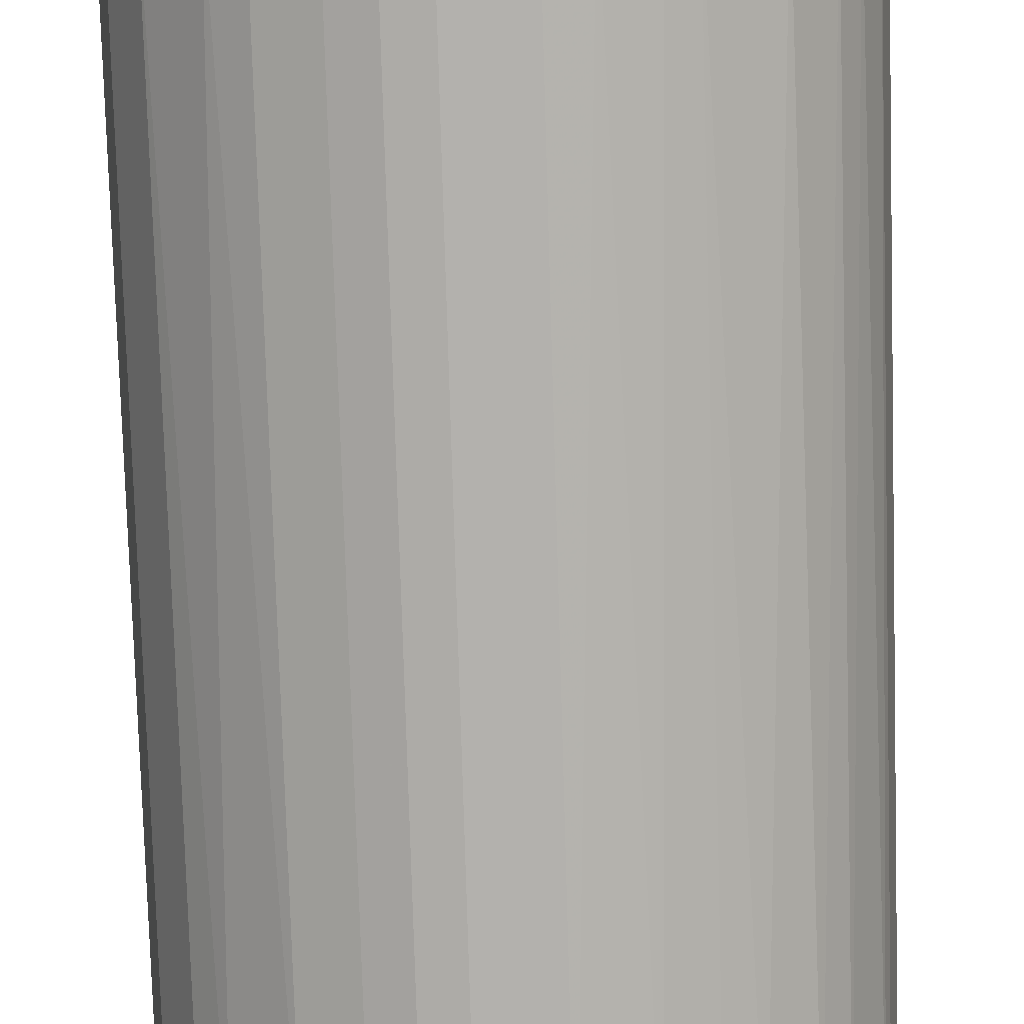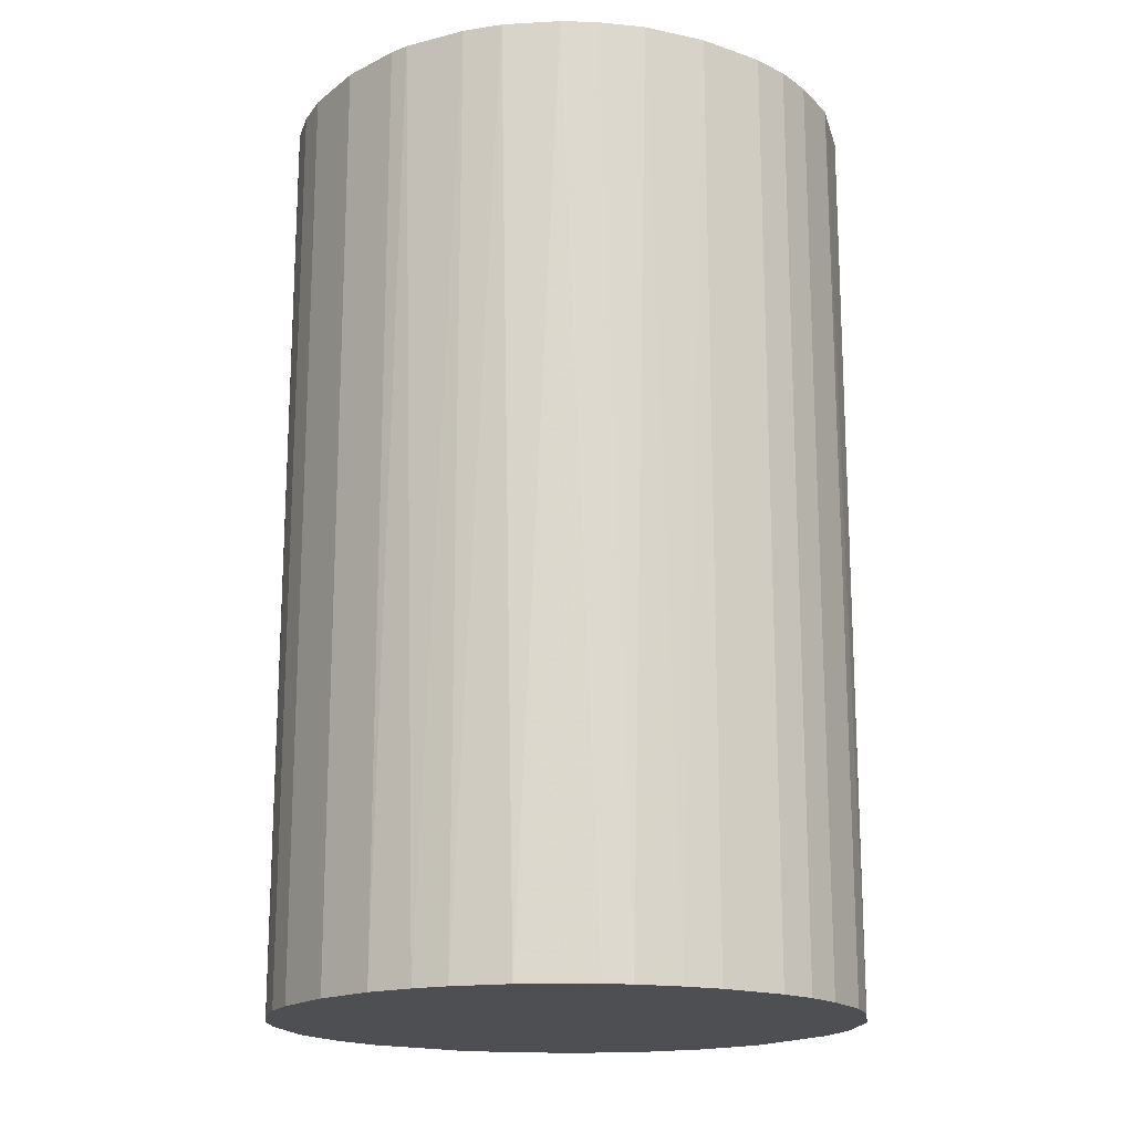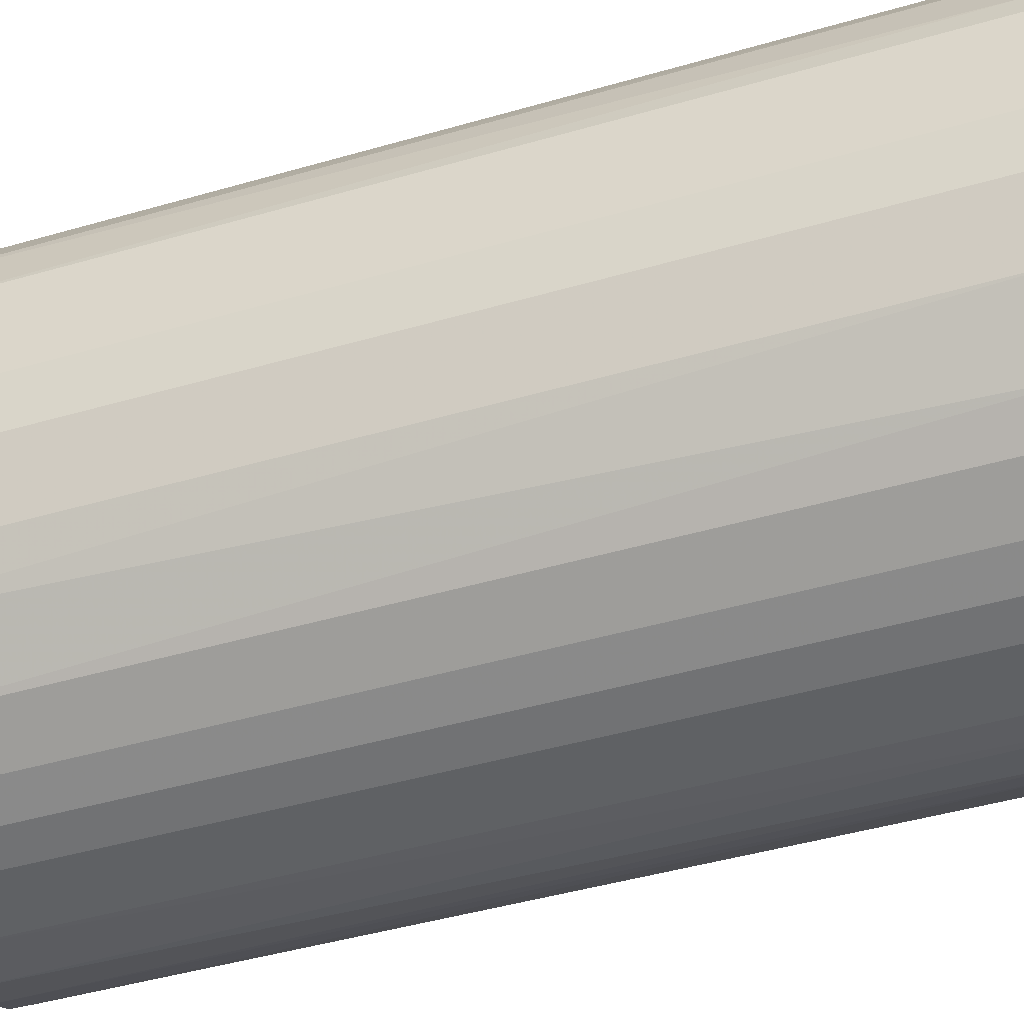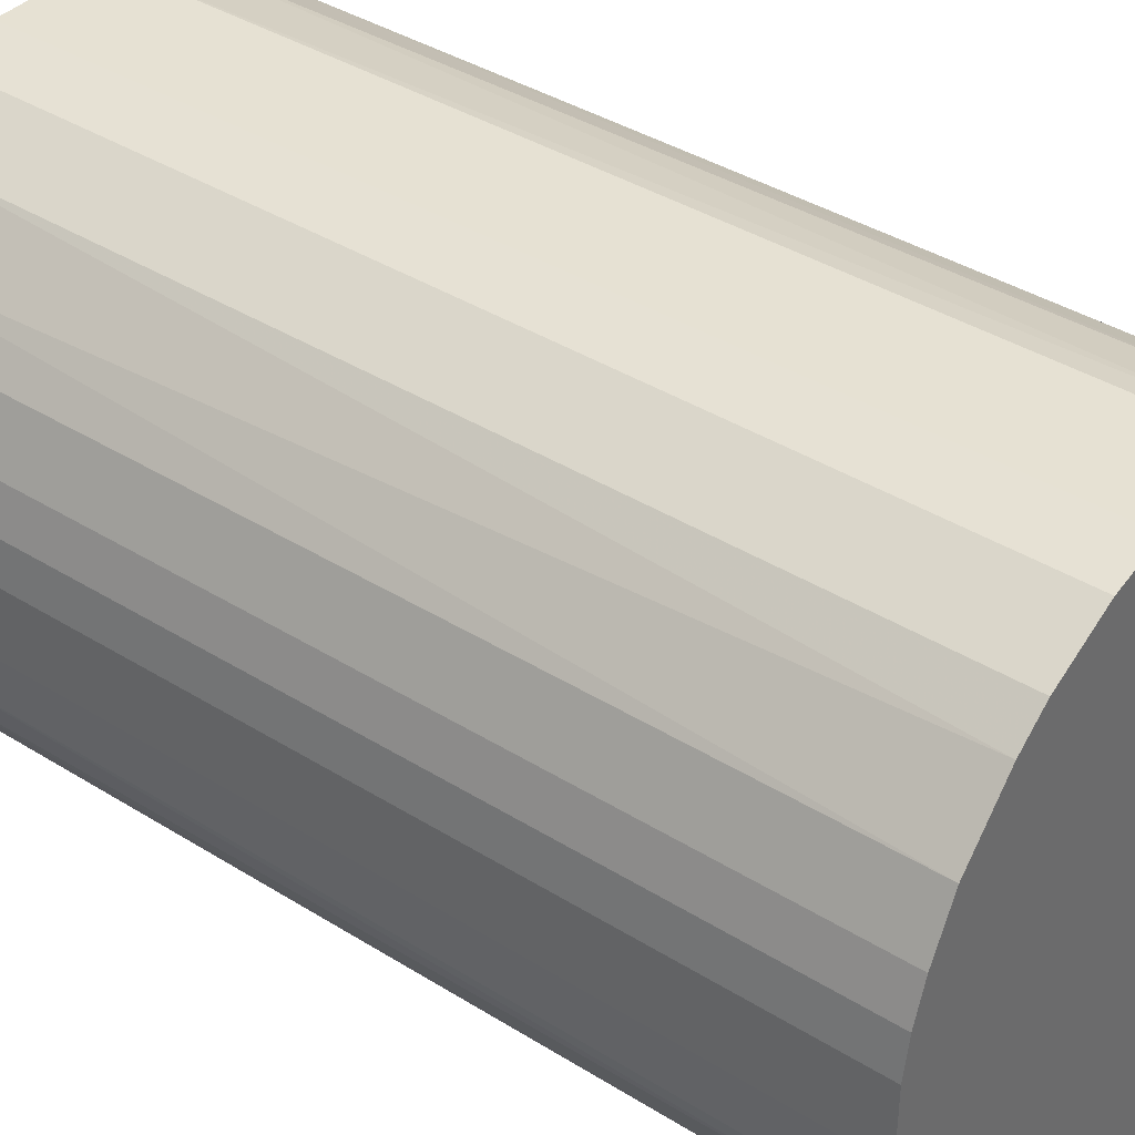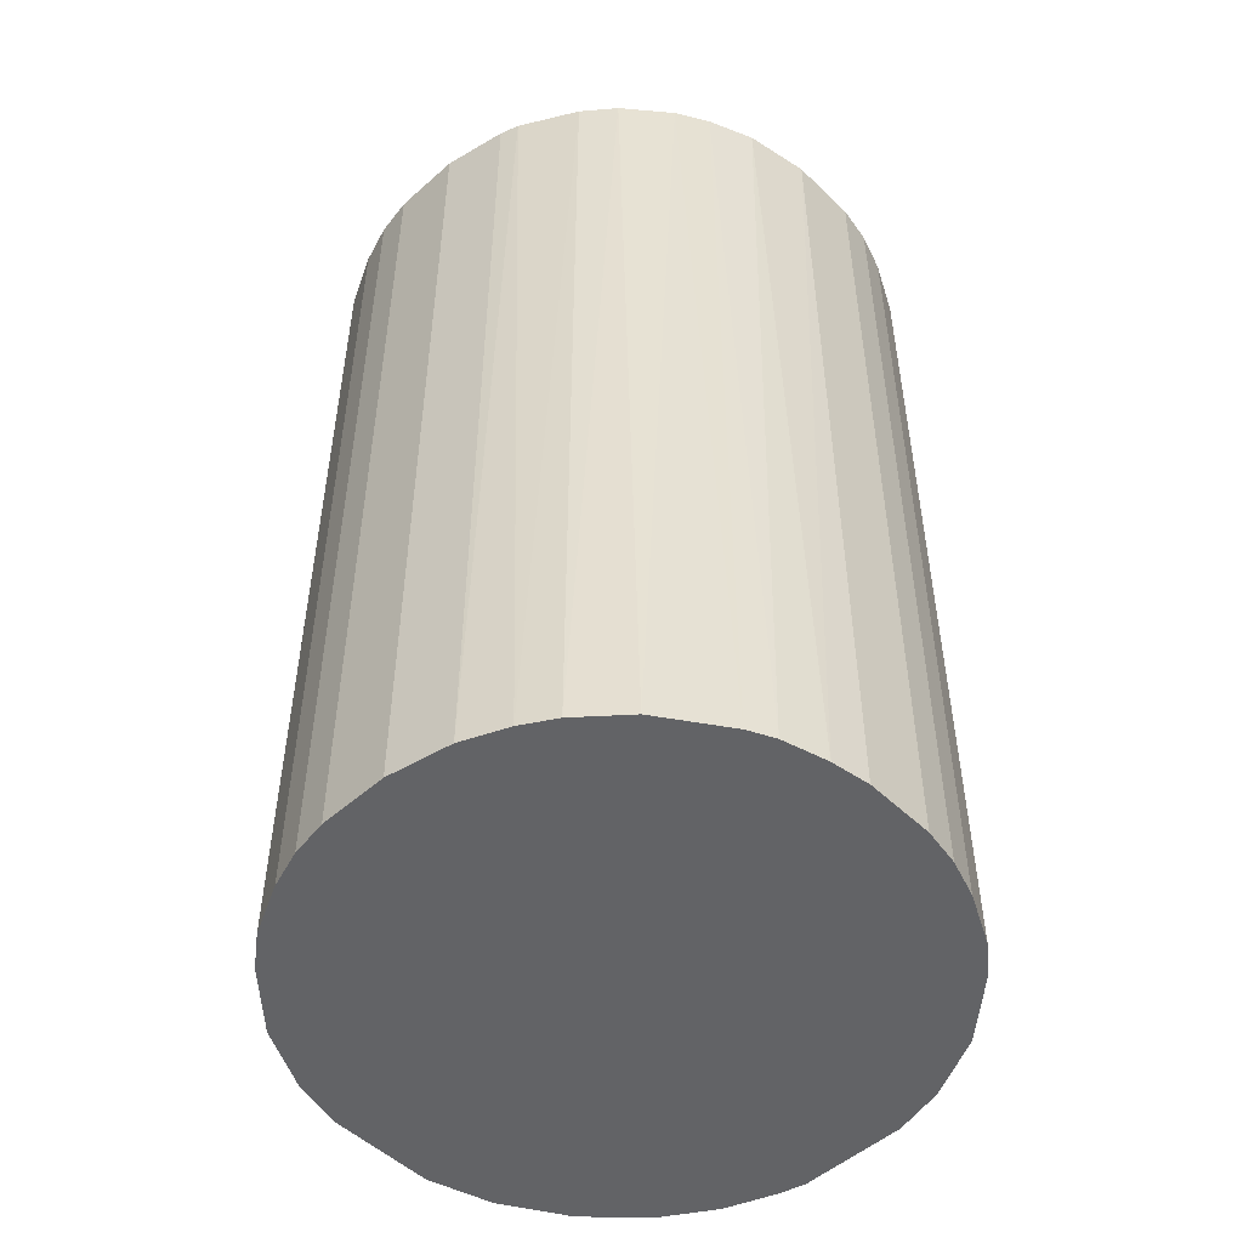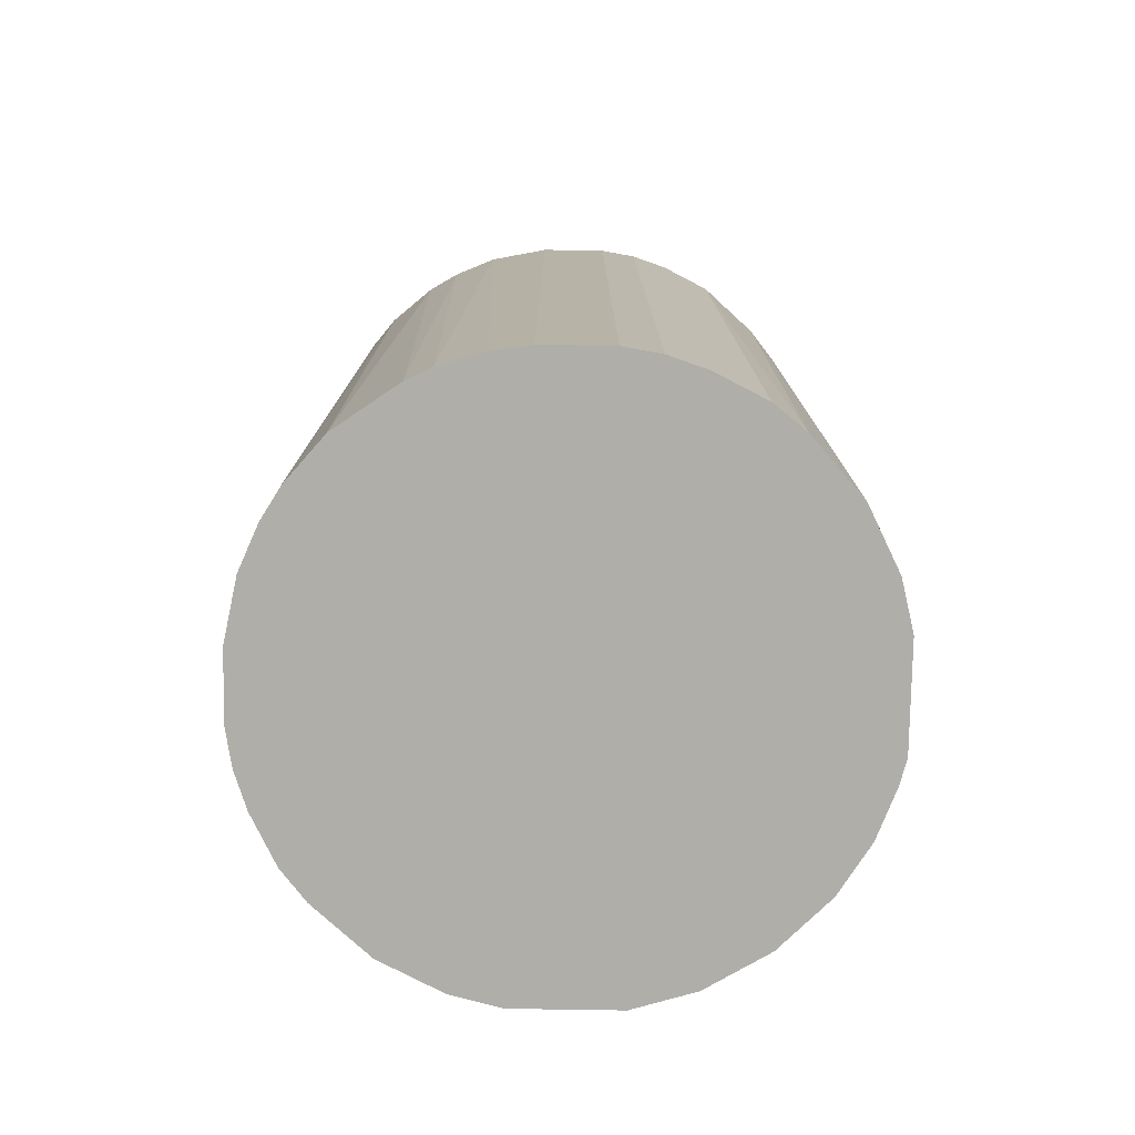
<metadata>
{"format":"obj","ext":"obj","renderer":"f3d","projection":"perspective","resolution":1024,"background":"white","views":[{"elev":-79.3,"azim":-178.3,"up":"+Y"},{"elev":-17.6,"azim":-34.2,"up":"+Z"},{"elev":-46.7,"azim":108.2,"up":"+Y"},{"elev":38.9,"azim":-51.9,"up":"+Y"},{"elev":-50.9,"azim":-46.1,"up":"+Z"},{"elev":-77.5,"azim":-0.9,"up":"+Z"}]}
</metadata>
<code>
o convex_0
v -0.004129 0.02324 0.03776
v -0.002609 -0.02339 -0.03776
v -0.005649 -0.02288 -0.03776
v 0.004483 0.02324 -0.03776
v 0.02324 -0.004125 0.03776
v -0.02237 -0.007676 0.03776
v -0.02187 0.009043 -0.03776
v 0.02324 -0.004125 -0.03776
v 0.006003 -0.02288 0.03776
v 0.01867 0.01462 0.03776
v -0.01984 0.0131 0.03776
v 0.01563 -0.01781 -0.03776
v -0.02085 -0.01122 -0.03776
v -0.01123 -0.02085 0.03776
v 0.02121 0.01056 -0.03776
v -0.01325 0.01968 -0.03776
v 0.01969 -0.01325 0.03776
v 0.01056 0.02121 0.03776
v 0.01462 0.01867 -0.03776
v -0.02339 0.002963 0.03776
v -0.02339 -0.002605 -0.03776
v 0.02324 0.004483 0.03776
v -0.01629 -0.01731 -0.03776
v 0.006003 -0.02288 -0.03776
v -0.01731 -0.01629 0.03776
v -0.01325 0.01968 0.03776
v 0.0131 -0.01984 0.03776
v -0.008182 0.02222 -0.03776
v -0.002609 -0.02339 0.03776
v 0.02222 -0.008183 -0.03776
v 0.004483 0.02324 0.03776
v 0.02324 0.004483 -0.03776
v -0.01781 0.01563 -0.03776
v -0.01123 -0.02085 -0.03776
v 0.01969 -0.01325 -0.03776
v -0.004129 0.02324 -0.03776
v 0.02171 0.00955 0.03776
v 0.00955 0.02171 -0.03776
v -0.02339 0.002963 -0.03776
v 0.009043 -0.02187 -0.03776
v -0.02288 0.006003 0.03776
v 0.01462 0.01867 0.03776
v 0.01867 0.01462 -0.03776
v 0.002964 -0.02339 0.03776
v -0.02339 -0.002605 0.03776
v -0.007676 -0.02237 0.03776
v -0.01933 -0.01376 0.03776
v 0.02222 -0.008183 0.03776
v -0.008182 0.02222 0.03776
v -0.01579 0.01766 0.03776
v 0.01766 -0.01579 0.03776
v -0.02237 -0.007676 -0.03776
v -0.01376 -0.01933 0.03776
v 0.0131 -0.01984 -0.03776
v -0.01984 0.0131 -0.03776
v 0.002964 -0.02339 -0.03776
v -0.01933 -0.01376 -0.03776
v -0.02187 0.009043 0.03776
v -0.02187 -0.009196 0.03776
v 0.009043 -0.02187 0.03776
v -0.009196 -0.02187 -0.03776
v -0.02288 0.006003 -0.03776
v 0.02273 0.00651 -0.03776
v 0.00651 0.02273 0.03776
f 18 38 64
f 2 3 4
f 5 1 6
f 4 3 7
f 2 4 8
f 5 6 9
f 1 5 10
f 6 1 11
f 2 8 12
f 7 3 13
f 9 6 14
f 8 4 15
f 4 7 16
f 5 9 17
f 1 10 18
f 15 4 19
f 6 11 20
f 7 13 21
f 5 8 22
f 10 5 22
f 13 3 23
f 2 12 24
f 14 6 25
f 11 1 26
f 17 9 27
f 4 16 28
f 16 26 28
f 3 2 29
f 9 14 29
f 8 5 30
f 12 8 30
f 4 1 31
f 1 18 31
f 8 15 32
f 22 8 32
f 16 7 33
f 23 3 34
f 12 30 35
f 30 17 35
f 1 4 36
f 28 1 36
f 4 28 36
f 15 10 37
f 10 22 37
f 19 4 38
f 18 19 38
f 7 21 39
f 21 20 39
f 9 24 40
f 24 12 40
f 20 11 41
f 39 20 41
f 18 10 42
f 10 19 42
f 19 18 42
f 10 15 43
f 15 19 43
f 19 10 43
f 24 9 44
f 29 2 44
f 9 29 44
f 6 20 45
f 21 6 45
f 20 21 45
f 3 29 46
f 29 14 46
f 25 6 47
f 5 17 48
f 30 5 48
f 17 30 48
f 26 1 49
f 1 28 49
f 28 26 49
f 11 26 50
f 26 16 50
f 33 11 50
f 16 33 50
f 17 27 51
f 27 12 51
f 12 35 51
f 35 17 51
f 6 21 52
f 21 13 52
f 14 25 53
f 25 23 53
f 34 14 53
f 23 34 53
f 12 27 54
f 40 12 54
f 27 40 54
f 7 11 55
f 33 7 55
f 11 33 55
f 2 24 56
f 44 2 56
f 24 44 56
f 13 23 57
f 23 25 57
f 47 13 57
f 25 47 57
f 11 7 58
f 7 41 58
f 41 11 58
f 47 6 59
f 13 47 59
f 6 52 59
f 52 13 59
f 27 9 60
f 9 40 60
f 40 27 60
f 34 3 61
f 14 34 61
f 3 46 61
f 46 14 61
f 7 39 62
f 41 7 62
f 39 41 62
f 32 15 63
f 22 32 63
f 15 37 63
f 37 22 63
f 4 31 64
f 31 18 64
f 38 4 64

</code>
